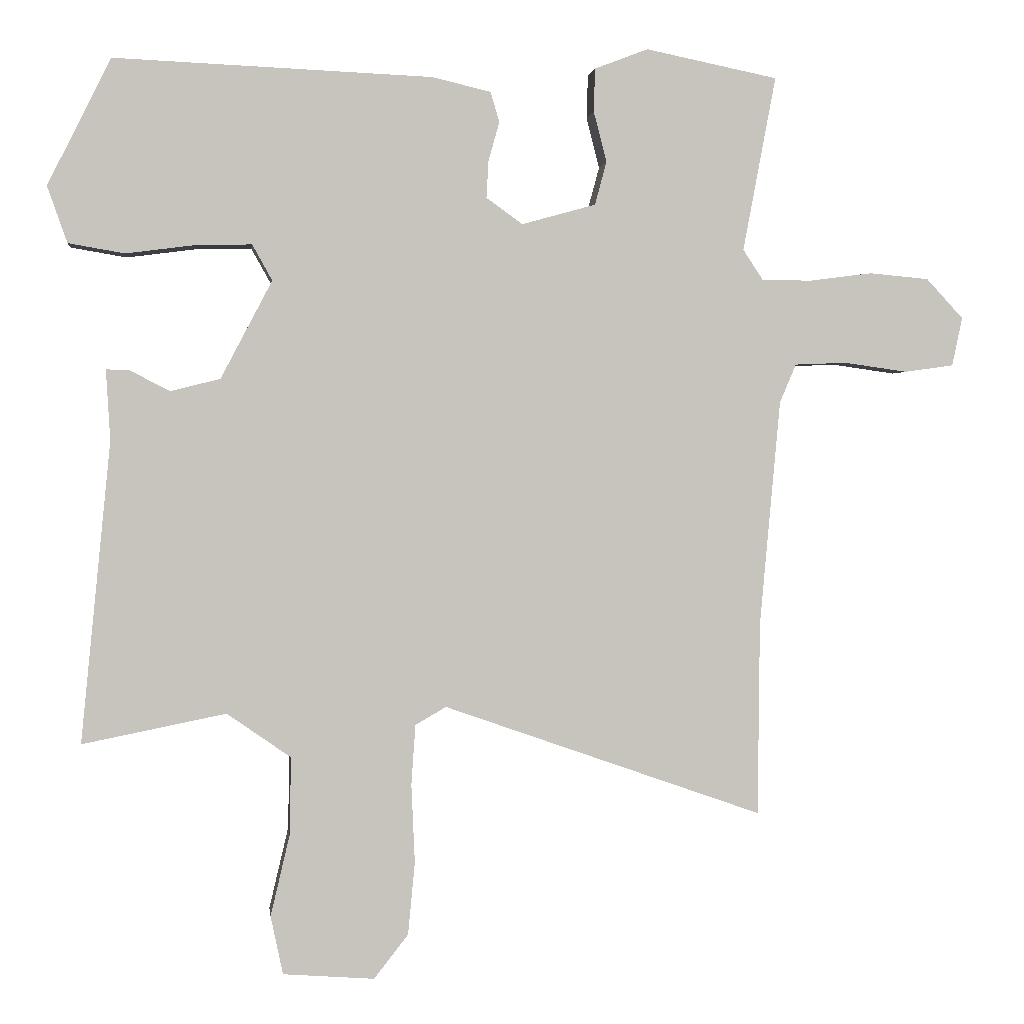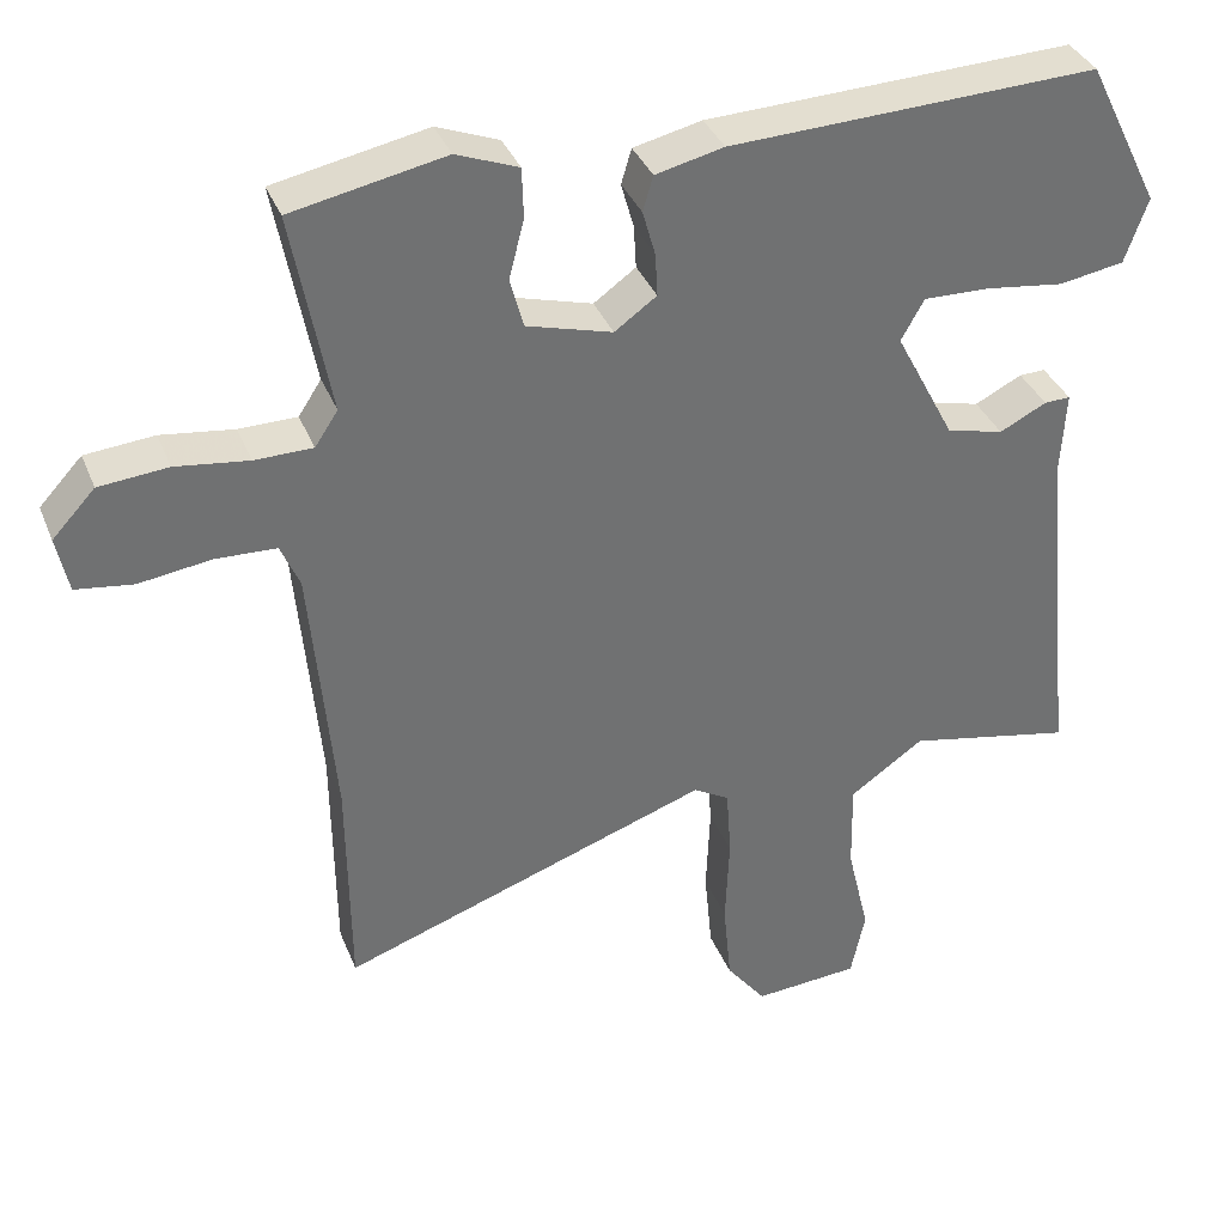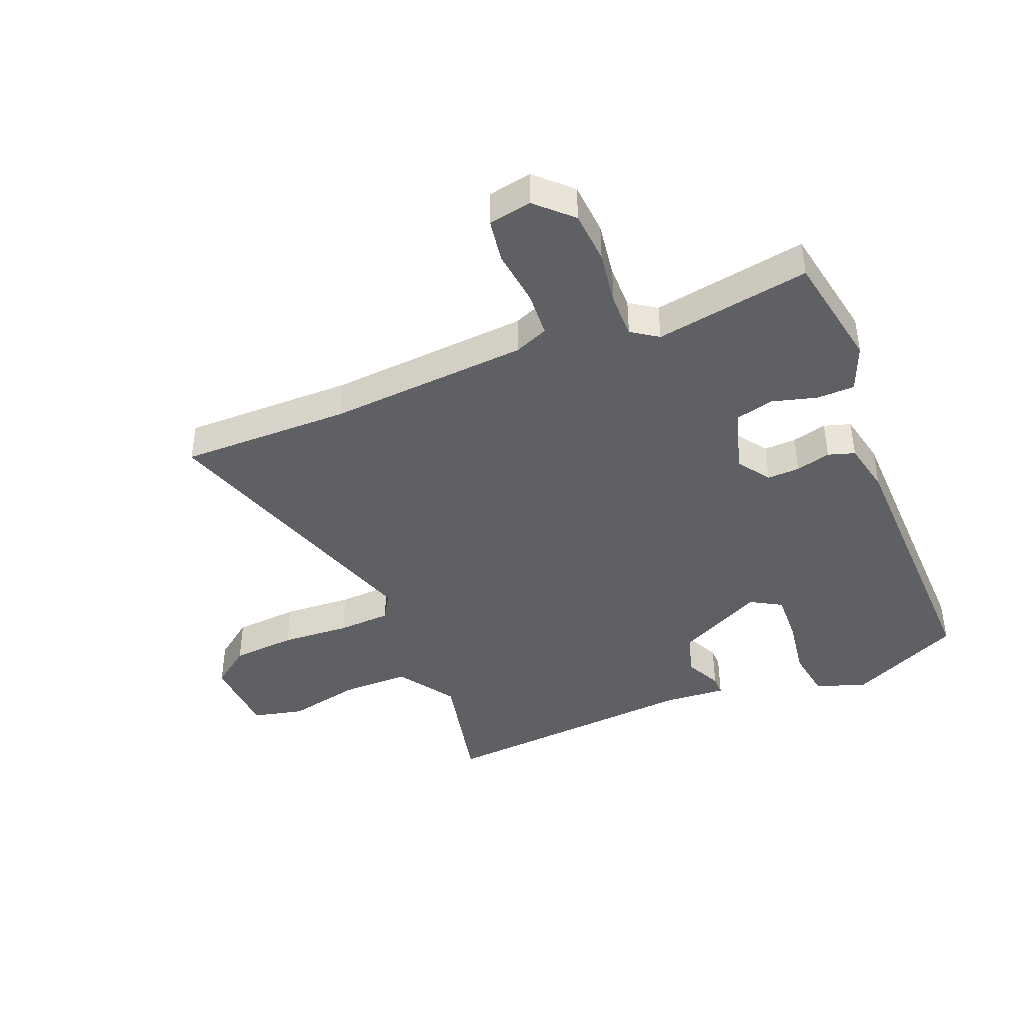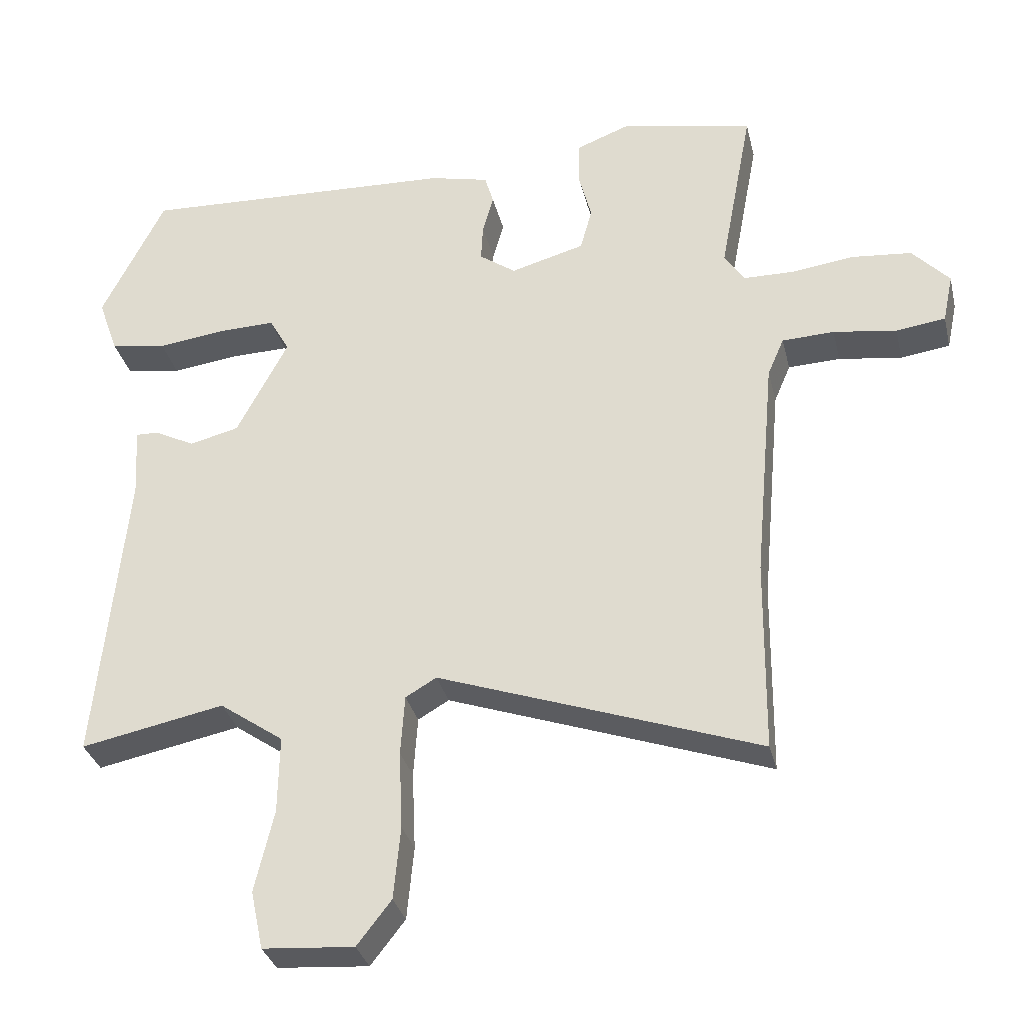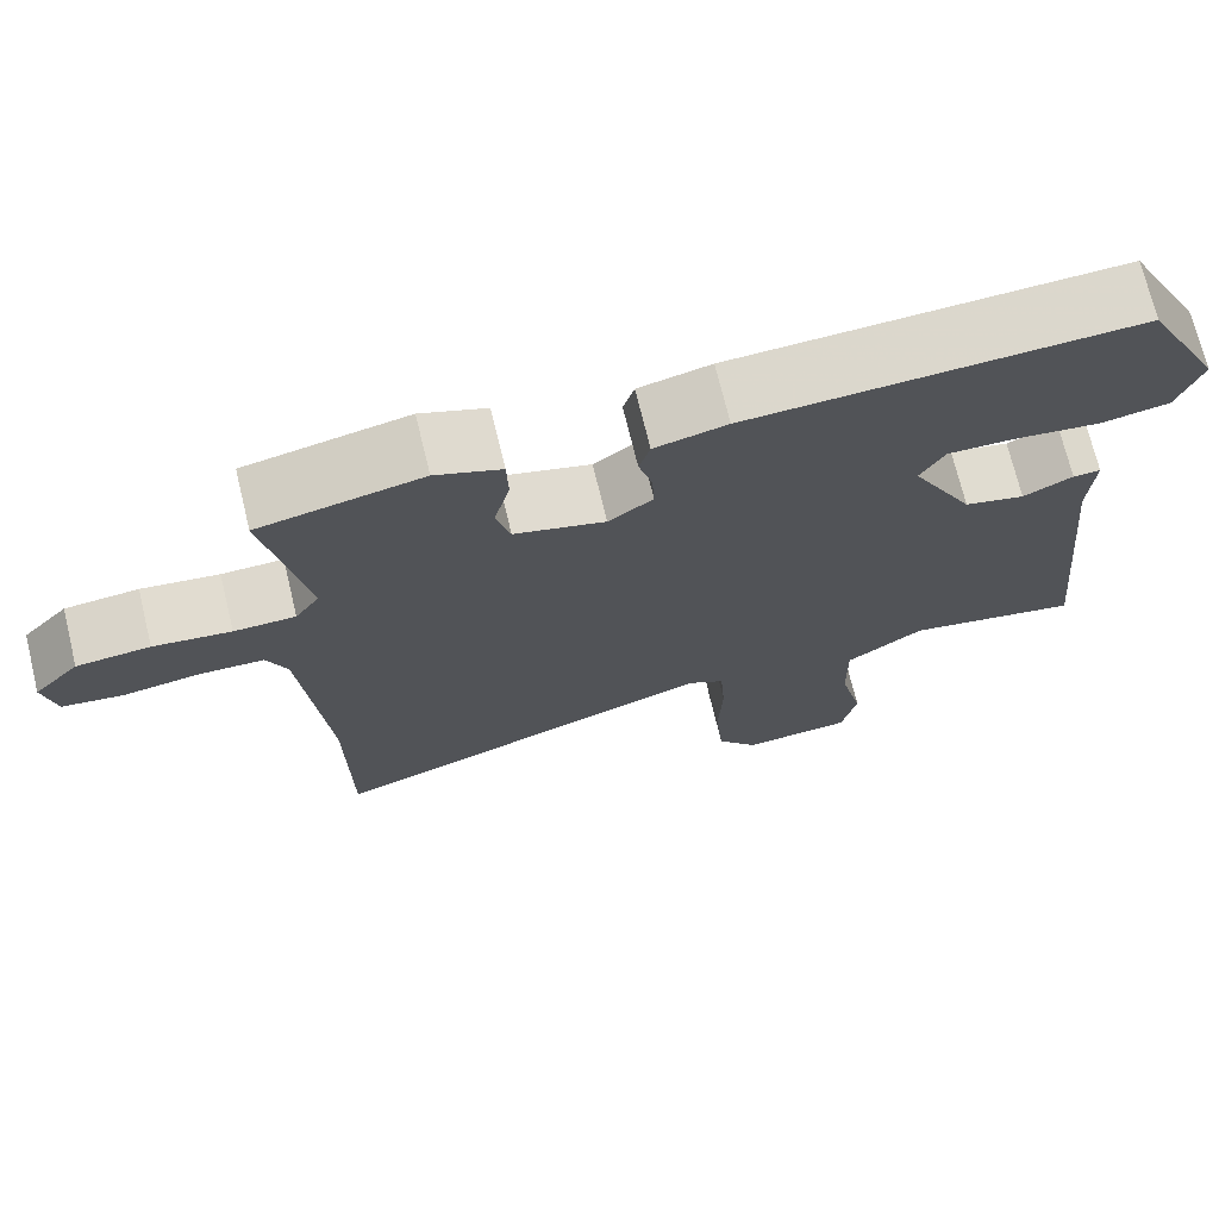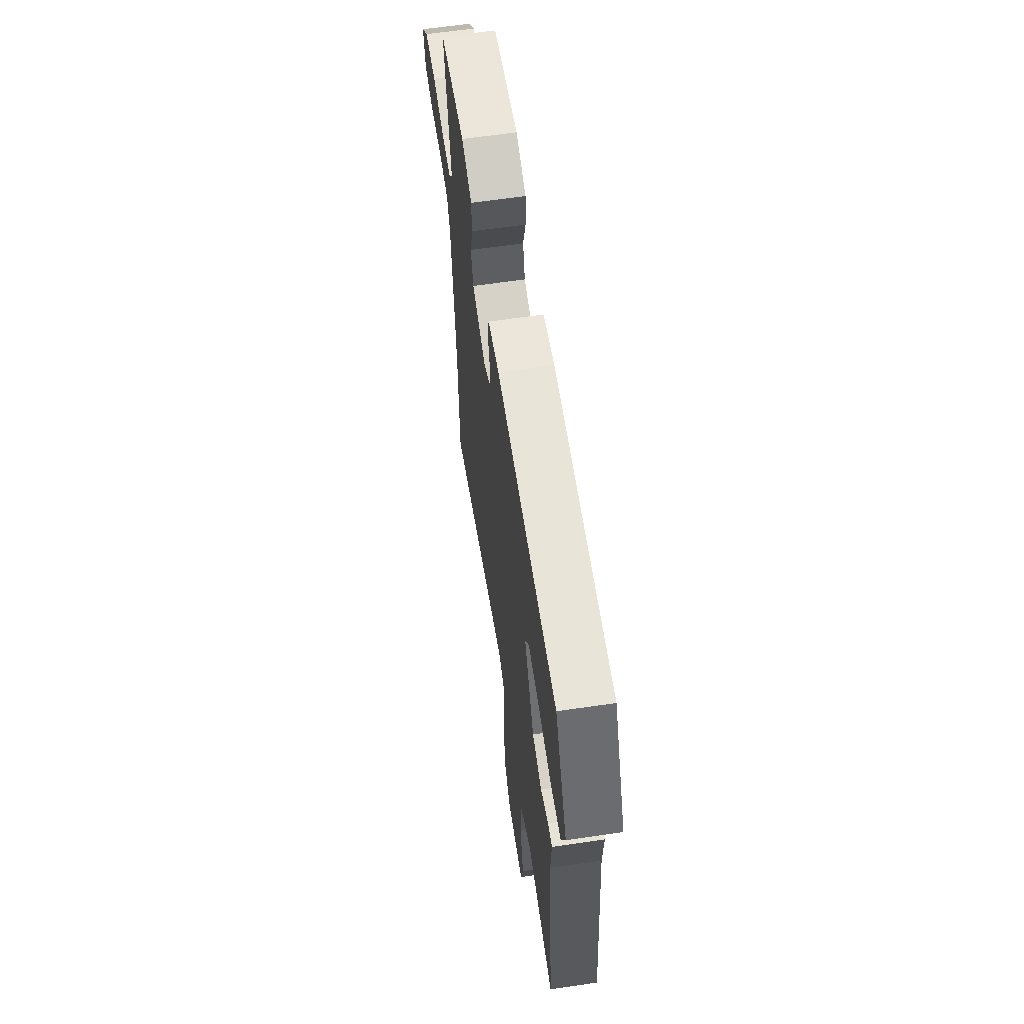
<metadata>
{"format":"obj","ext":"obj","renderer":"f3d","projection":"perspective","resolution":1024,"background":"white","views":[{"elev":1.0,"azim":173.0,"up":"+Z"},{"elev":35.8,"azim":-20.1,"up":"+Z"},{"elev":-42.3,"azim":-68.9,"up":"+Y"},{"elev":-32.4,"azim":-166.8,"up":"+Z"},{"elev":71.8,"azim":-13.7,"up":"+Z"},{"elev":63.4,"azim":81.6,"up":"+Z"}]}
</metadata>
<code>
v 0.497 0.07 -0.499
v 0.288 0.07 -0.457
v 0.195 0.07 -0.522
v 0.197 0.07 -0.635
v 0.225 0.07 -0.754
v 0.207 0.07 -0.839
v 0.074 0.07 -0.849
v 0.024 0.07 -0.785
v 0.014 0.07 -0.679
v 0.019 0.07 -0.565
v 0.013 0.07 -0.477
v -0.032 0.07 -0.451
v -0.499 0.07 -0.615
v -0.502 0.07 -0.333
v -0.532 0.07 -0.002
v -0.556 0.07 0.054
v -0.632 0.07 0.057
v -0.724 0.07 0.044
v -0.796 0.07 0.054
v -0.811 0.07 0.125
v -0.757 0.07 0.183
v -0.67 0.07 0.191
v -0.578 0.07 0.179
v -0.505 0.07 0.18
v -0.476 0.07 0.224
v -0.524 0.07 0.479
v -0.331 0.07 0.518
v -0.253 0.07 0.488
v -0.251 0.07 0.425
v -0.27 0.07 0.351
v -0.253 0.07 0.288
v -0.145 0.07 0.258
v -0.092 0.07 0.296
v -0.095 0.07 0.35
v -0.111 0.07 0.407
v -0.098 0.07 0.451
v -0.012 0.07 0.471
v 0.451 0.07 0.49
v 0.543 0.07 0.305
v 0.514 0.07 0.223
v 0.432 0.07 0.209
v 0.333 0.07 0.222
v 0.25 0.07 0.224
v 0.221 0.07 0.172
v 0.296 0.07 0.029
v 0.368 0.07 0.011
v 0.427 0.07 0.041
v 0.46 0.07 0.042
v 0.454 0.07 -0.061
v 0.497 0 -0.499
v 0.288 0 -0.457
v 0.195 0 -0.522
v 0.197 0 -0.635
v 0.225 0 -0.754
v 0.207 0 -0.839
v 0.074 0 -0.849
v 0.024 0 -0.785
v 0.014 0 -0.679
v 0.019 0 -0.565
v 0.013 0 -0.477
v -0.032 0 -0.451
v -0.499 0 -0.615
v -0.502 0 -0.333
v -0.532 0 -0.002
v -0.556 0 0.054
v -0.632 0 0.057
v -0.724 0 0.044
v -0.796 0 0.054
v -0.811 0 0.125
v -0.757 0 0.183
v -0.67 0 0.191
v -0.578 0 0.179
v -0.505 0 0.18
v -0.476 0 0.224
v -0.524 0 0.479
v -0.331 0 0.518
v -0.253 0 0.488
v -0.251 0 0.425
v -0.27 0 0.351
v -0.253 0 0.288
v -0.145 0 0.258
v -0.092 0 0.296
v -0.095 0 0.35
v -0.111 0 0.407
v -0.098 0 0.451
v -0.012 0 0.471
v 0.451 0 0.49
v 0.543 0 0.305
v 0.514 0 0.223
v 0.432 0 0.209
v 0.333 0 0.222
v 0.25 0 0.224
v 0.221 0 0.172
v 0.296 0 0.029
v 0.368 0 0.011
v 0.427 0 0.041
v 0.46 0 0.042
v 0.454 0 -0.061
f 46 47 48 49
f 49 1 2
f 46 49 2
f 45 46 2
f 44 45 2 3
f 40 41 42
f 39 40 42
f 38 39 42
f 37 38 42
f 36 37 42
f 35 36 42
f 34 35 42
f 33 34 42 43
f 32 33 43 44
f 28 29 30
f 27 28 30
f 26 27 30
f 25 26 30
f 24 25 30 31
f 21 22 23
f 20 21 23
f 19 20 23
f 18 19 23
f 17 18 23
f 16 17 23 24
f 24 31 32
f 16 24 32
f 15 16 32
f 12 13 14
f 8 9 10
f 7 8 10
f 6 7 10
f 5 6 10
f 4 5 10
f 3 4 10 11
f 44 3 11 12
f 15 32 44
f 14 15 44
f 12 14 44
f 98 97 96 95
f 51 50 98
f 51 98 95
f 51 95 94
f 52 51 94 93
f 91 90 89
f 91 89 88
f 91 88 87
f 91 87 86
f 91 86 85
f 91 85 84
f 91 84 83
f 92 91 83 82
f 93 92 82 81
f 79 78 77
f 79 77 76
f 79 76 75
f 79 75 74
f 80 79 74 73
f 72 71 70
f 72 70 69
f 72 69 68
f 72 68 67
f 72 67 66
f 73 72 66 65
f 81 80 73
f 81 73 65
f 81 65 64
f 63 62 61
f 59 58 57
f 59 57 56
f 59 56 55
f 59 55 54
f 59 54 53
f 60 59 53 52
f 61 60 52 93
f 93 81 64
f 93 64 63
f 93 63 61
f 1 50 51 2
f 2 51 52 3
f 3 52 53 4
f 4 53 54 5
f 5 54 55 6
f 6 55 56 7
f 7 56 57 8
f 8 57 58 9
f 9 58 59 10
f 10 59 60 11
f 11 60 61 12
f 12 61 62 13
f 13 62 63 14
f 14 63 64 15
f 15 64 65 16
f 16 65 66 17
f 17 66 67 18
f 18 67 68 19
f 19 68 69 20
f 20 69 70 21
f 21 70 71 22
f 22 71 72 23
f 23 72 73 24
f 24 73 74 25
f 25 74 75 26
f 26 75 76 27
f 27 76 77 28
f 28 77 78 29
f 29 78 79 30
f 30 79 80 31
f 31 80 81 32
f 32 81 82 33
f 33 82 83 34
f 34 83 84 35
f 35 84 85 36
f 36 85 86 37
f 37 86 87 38
f 38 87 88 39
f 39 88 89 40
f 40 89 90 41
f 41 90 91 42
f 42 91 92 43
f 43 92 93 44
f 44 93 94 45
f 45 94 95 46
f 46 95 96 47
f 47 96 97 48
f 48 97 98 49
f 49 98 50 1

</code>
